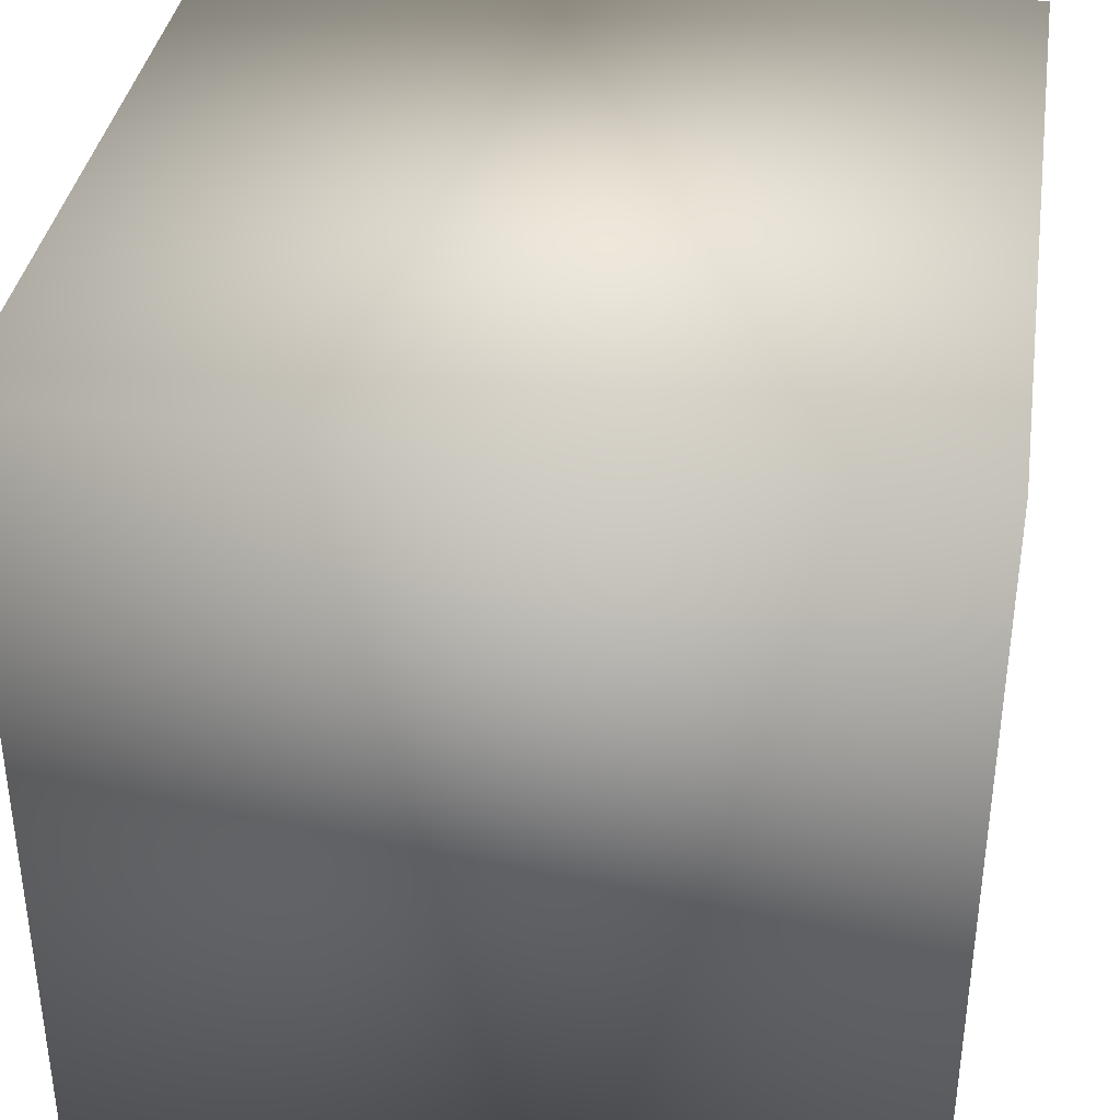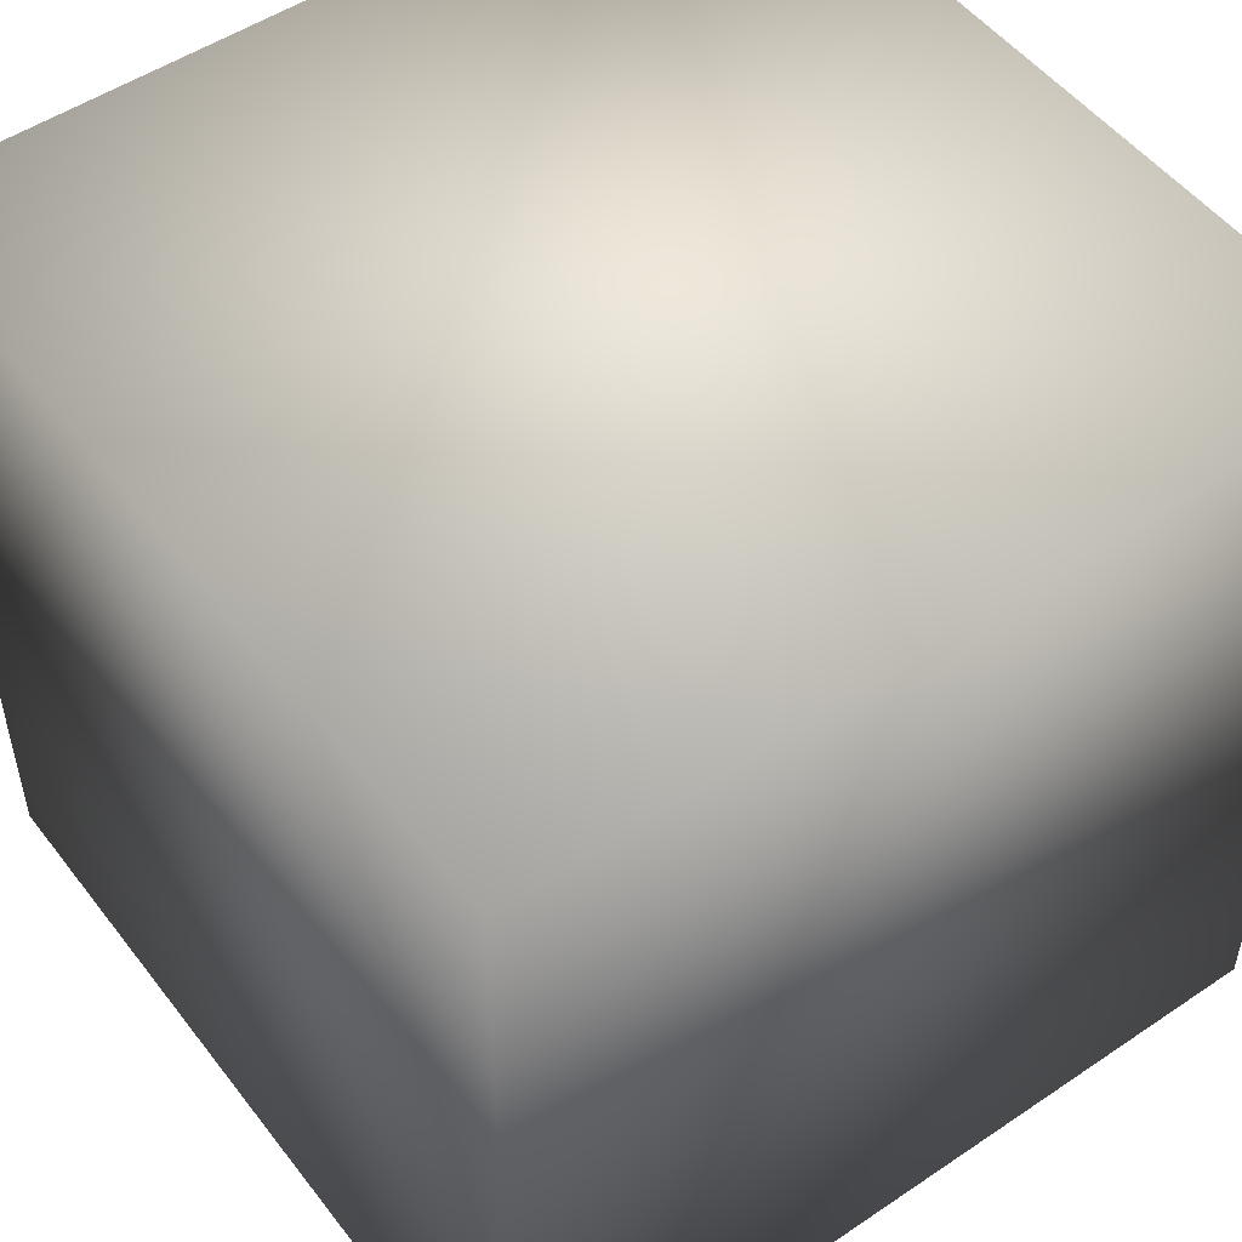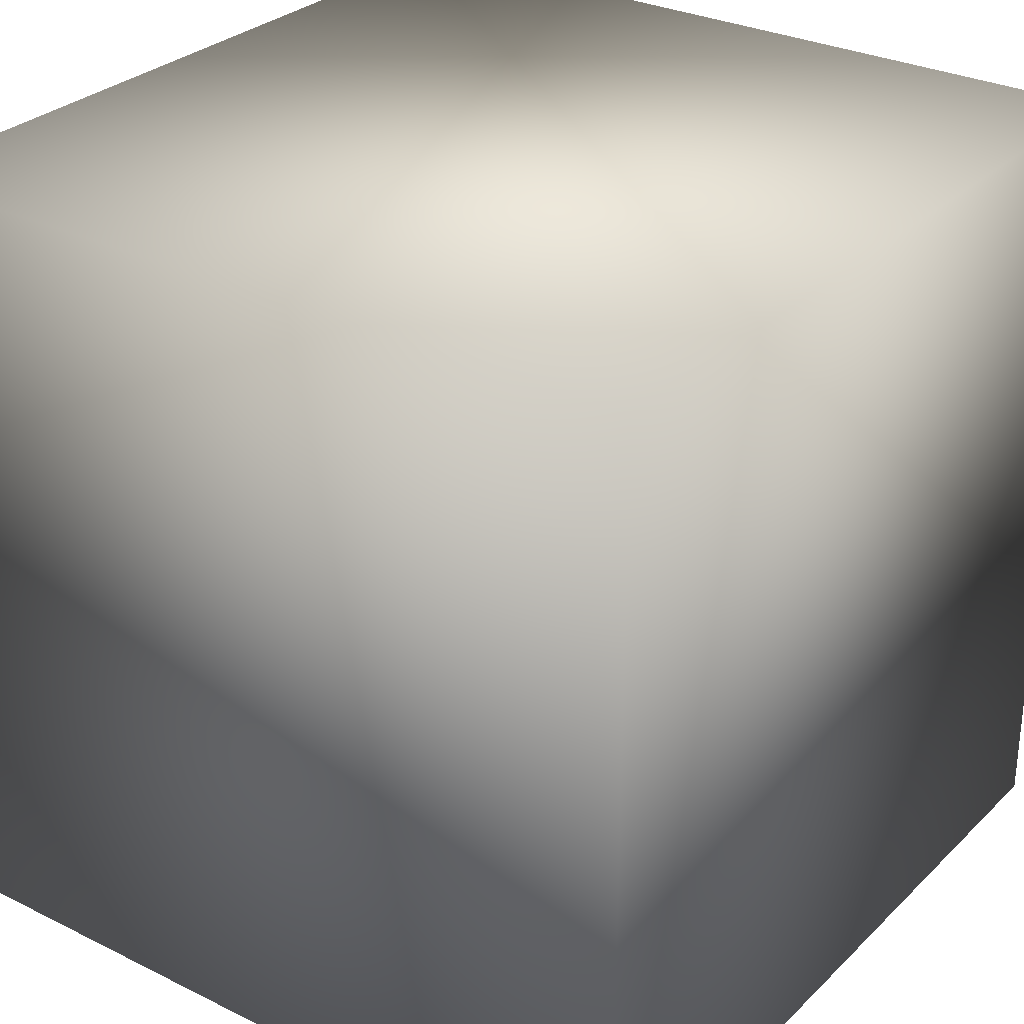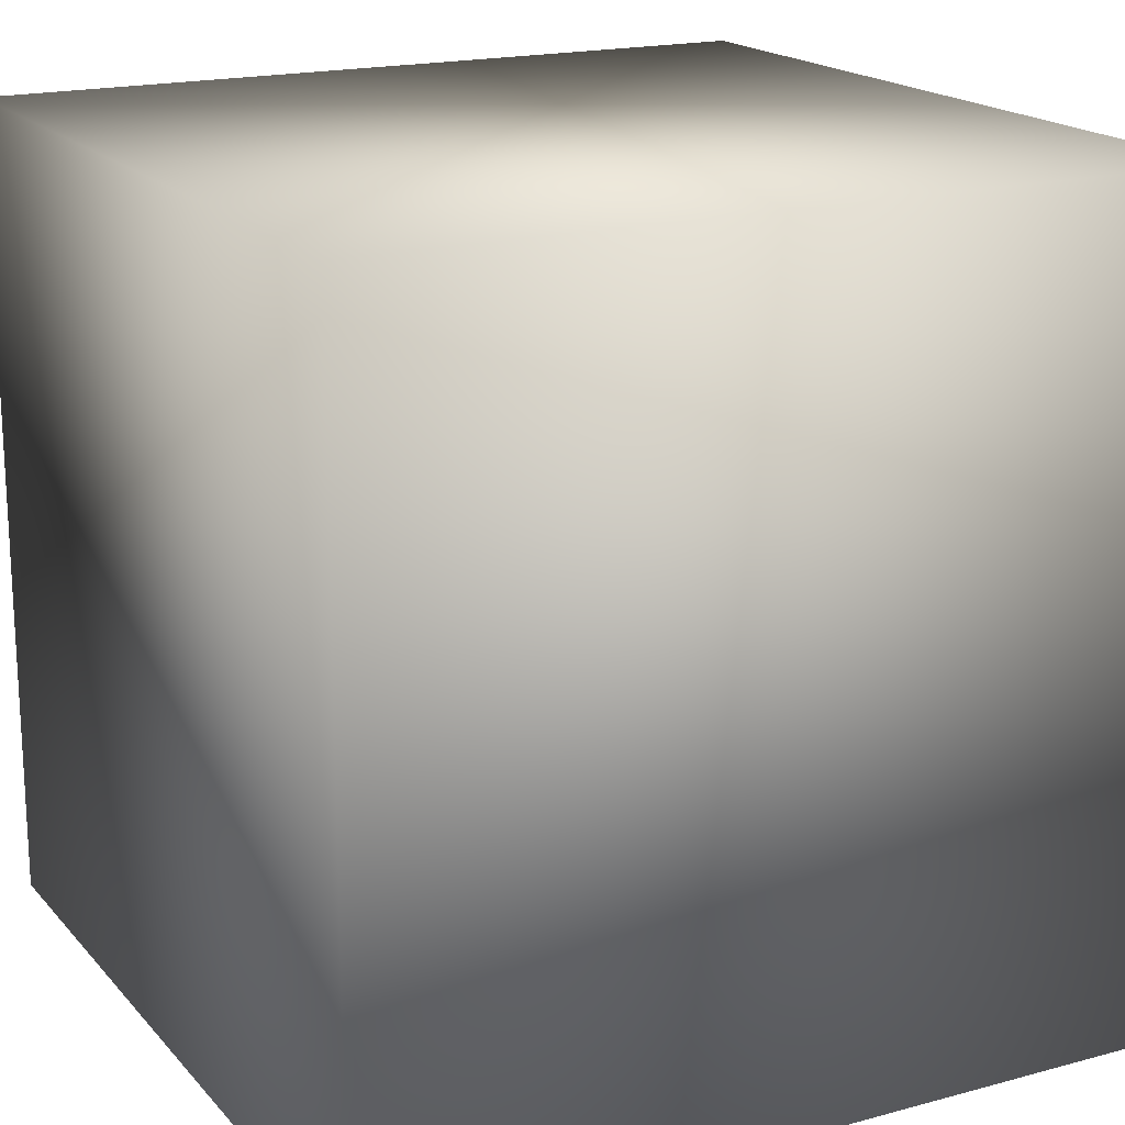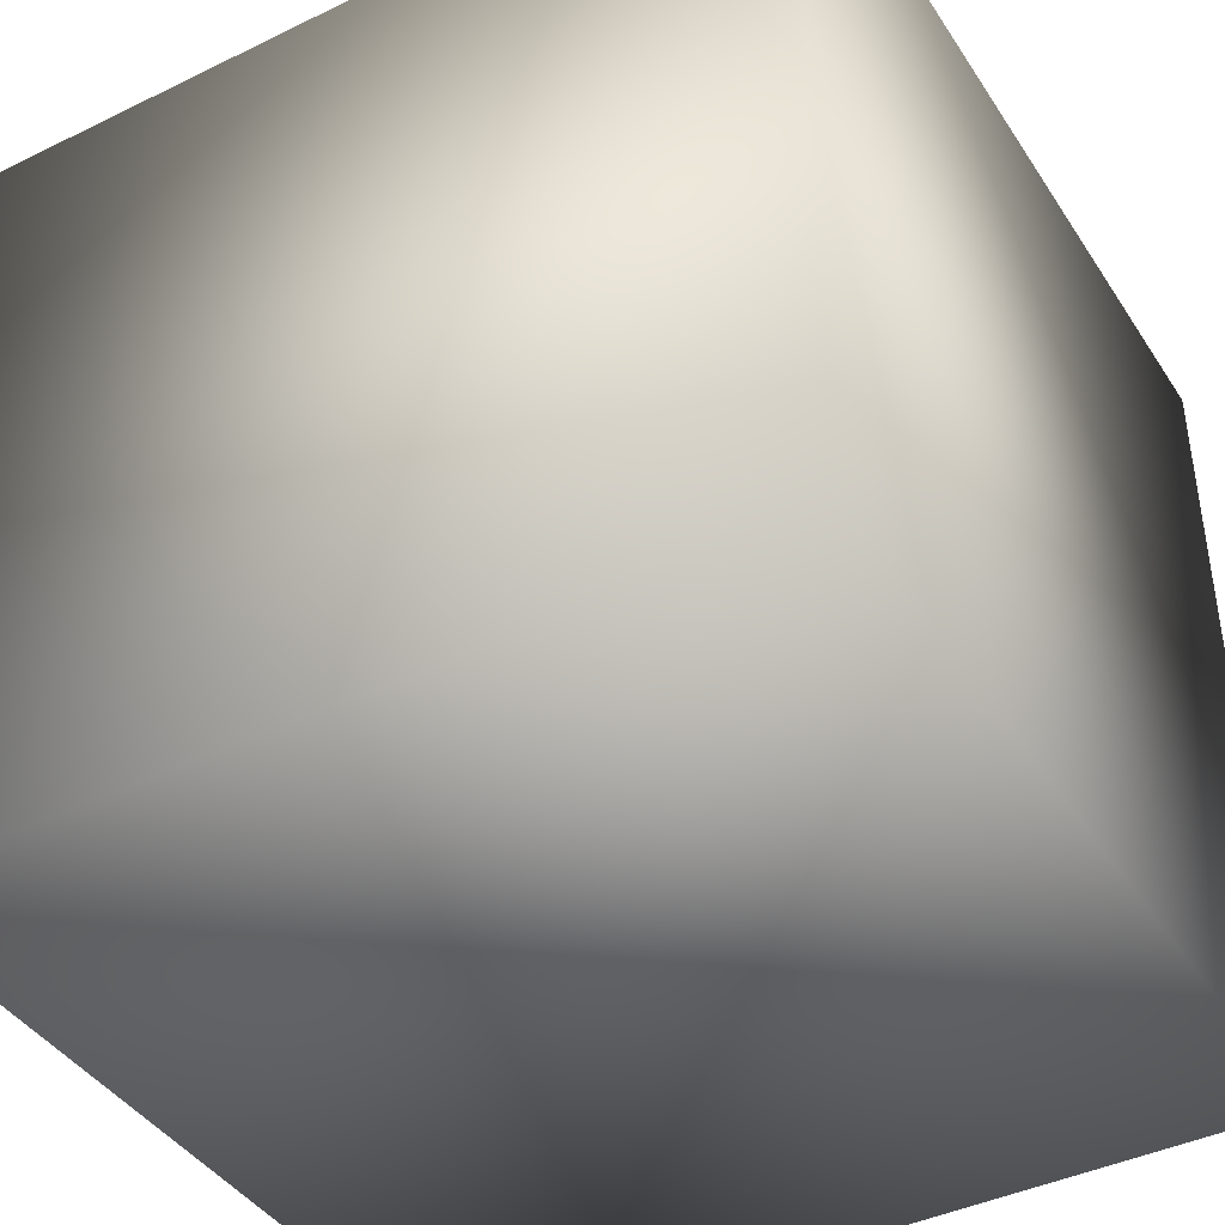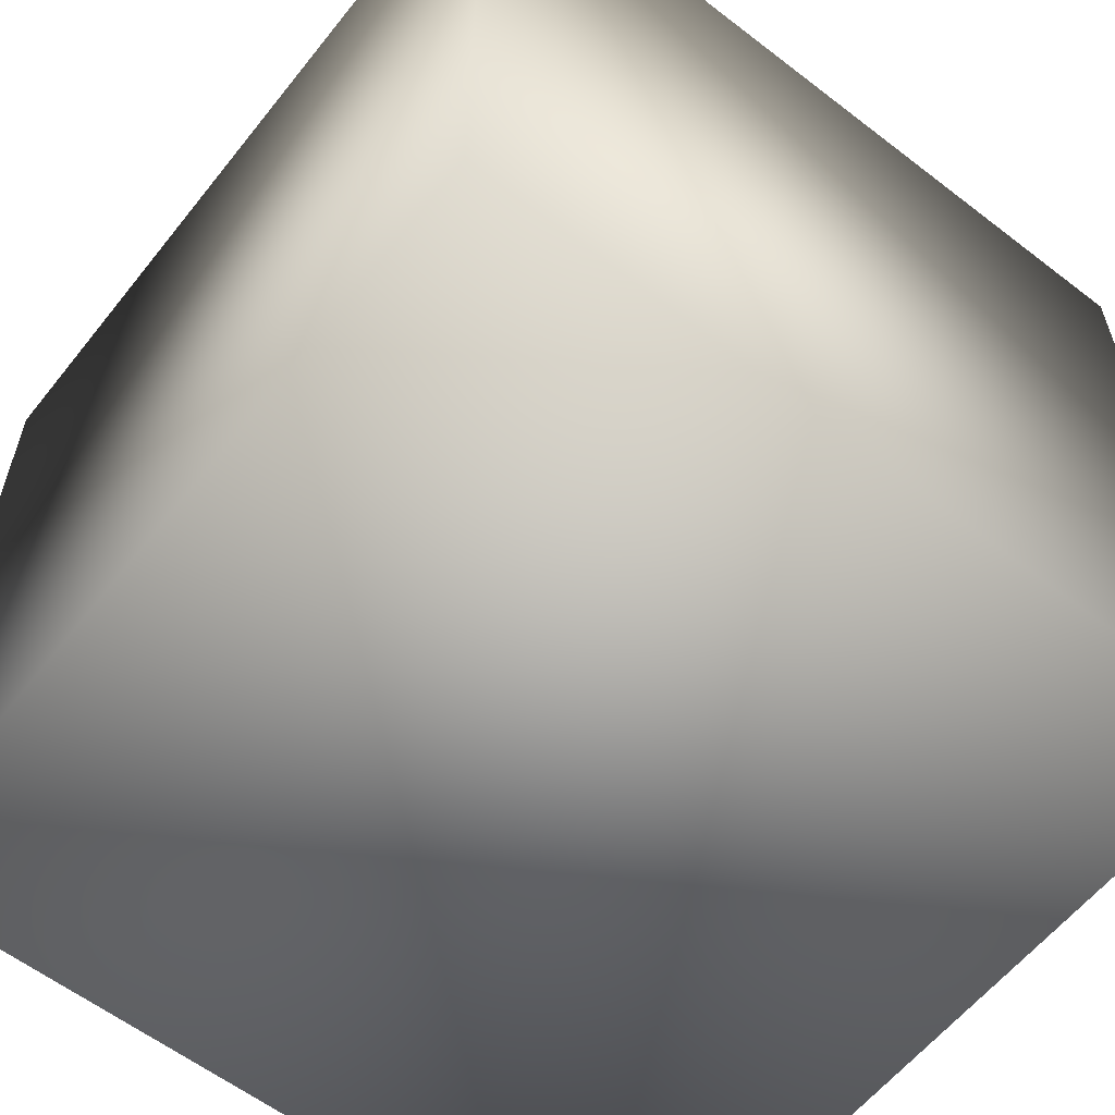
<metadata>
{"format":"obj","ext":"obj","renderer":"f3d","projection":"perspective","resolution":1024,"background":"white","views":[{"elev":36.9,"azim":-81.2,"up":"+Y"},{"elev":51.2,"azim":-36.3,"up":"+Z"},{"elev":29.5,"azim":-54.0,"up":"+Y"},{"elev":18.2,"azim":152.3,"up":"+Z"},{"elev":-41.7,"azim":-59.6,"up":"+Y"},{"elev":-59.6,"azim":141.7,"up":"+Y"}]}
</metadata>
<code>
g pm0003_00_dummySkin
v -0.02427 0.6803 -0.07487
v -0.02427 0.6803 -0.02633
v 0.02427 0.6803 -0.02633
v 0.02427 0.6803 -0.07487
v -0.02427 0.7288 -0.07487
v 0.02427 0.7288 -0.07487
v -0.02427 0.7288 -0.02633
v 0.02427 0.7288 -0.02633
v -0.02427 0.6803 -0.02633
v -0.02427 0.6803 -0.07487
v -0.02427 0.7288 -0.07487
v 0.02427 0.6803 -0.02633
v 0.02427 0.7288 -0.07487
v 0.02427 0.6803 -0.07487
g pm0003_00_dummySkin_0
f 3 2 1
f 4 3 1
f 4 1 5
f 6 4 5
f 6 5 7
f 8 6 7
f 8 7 9
f 9 7 10
f 7 11 10
f 12 8 9
f 13 8 12
f 14 13 12

</code>
